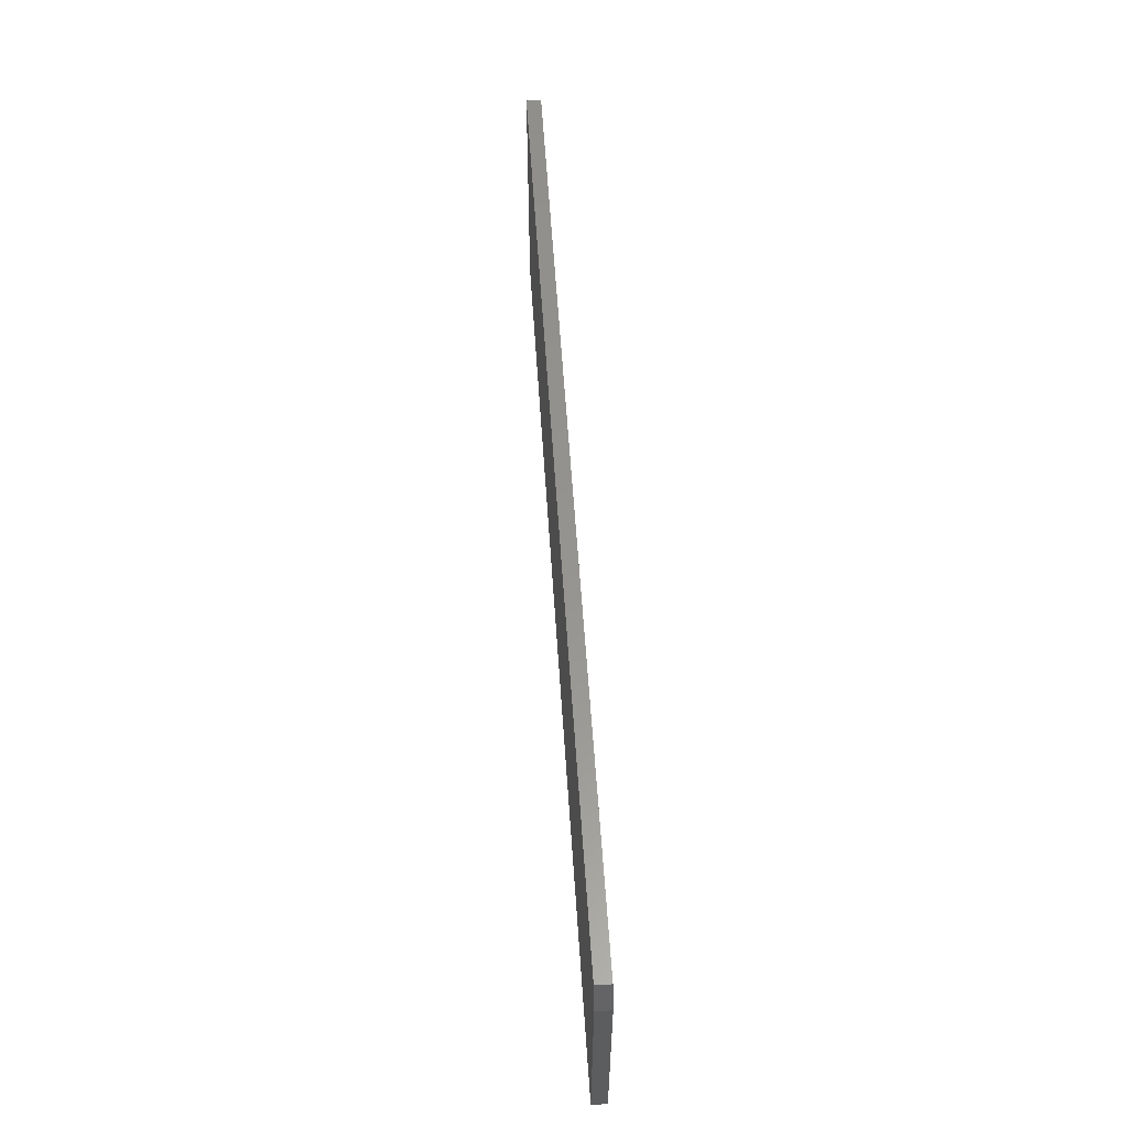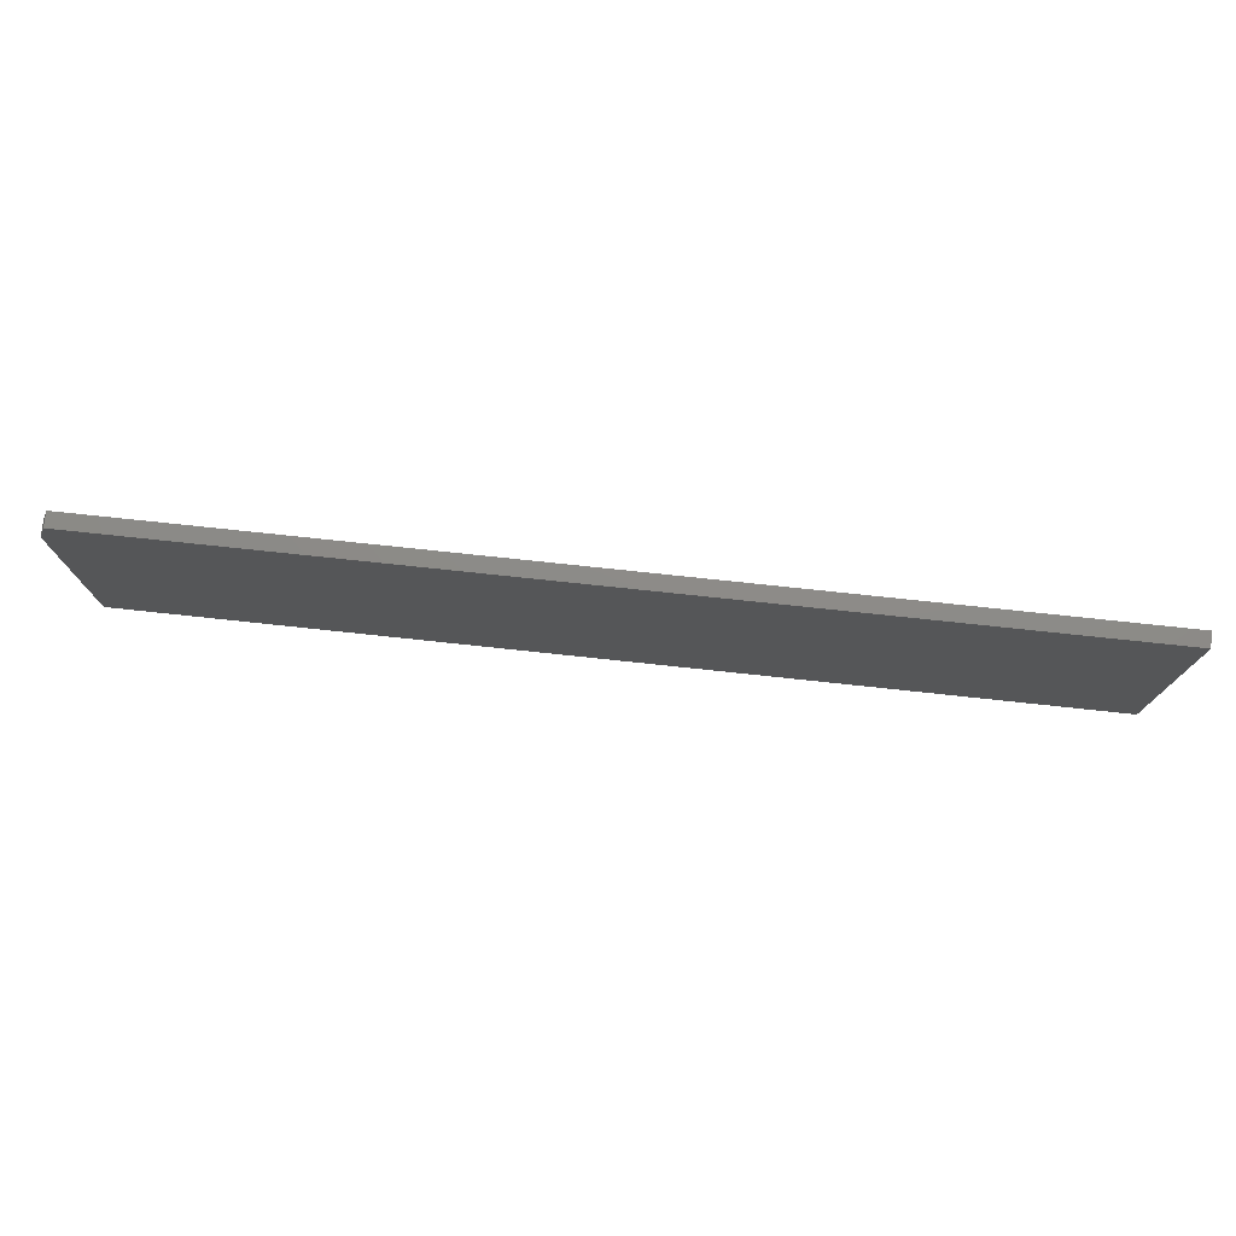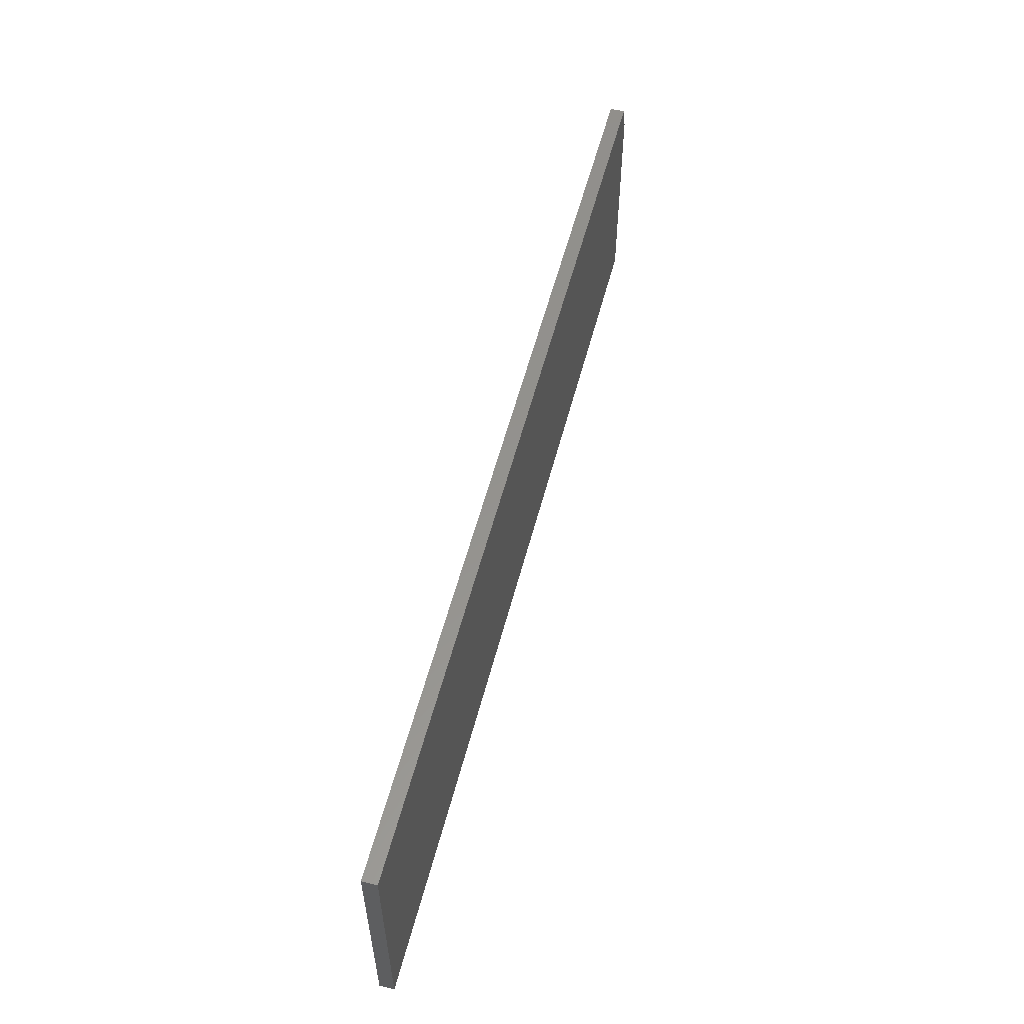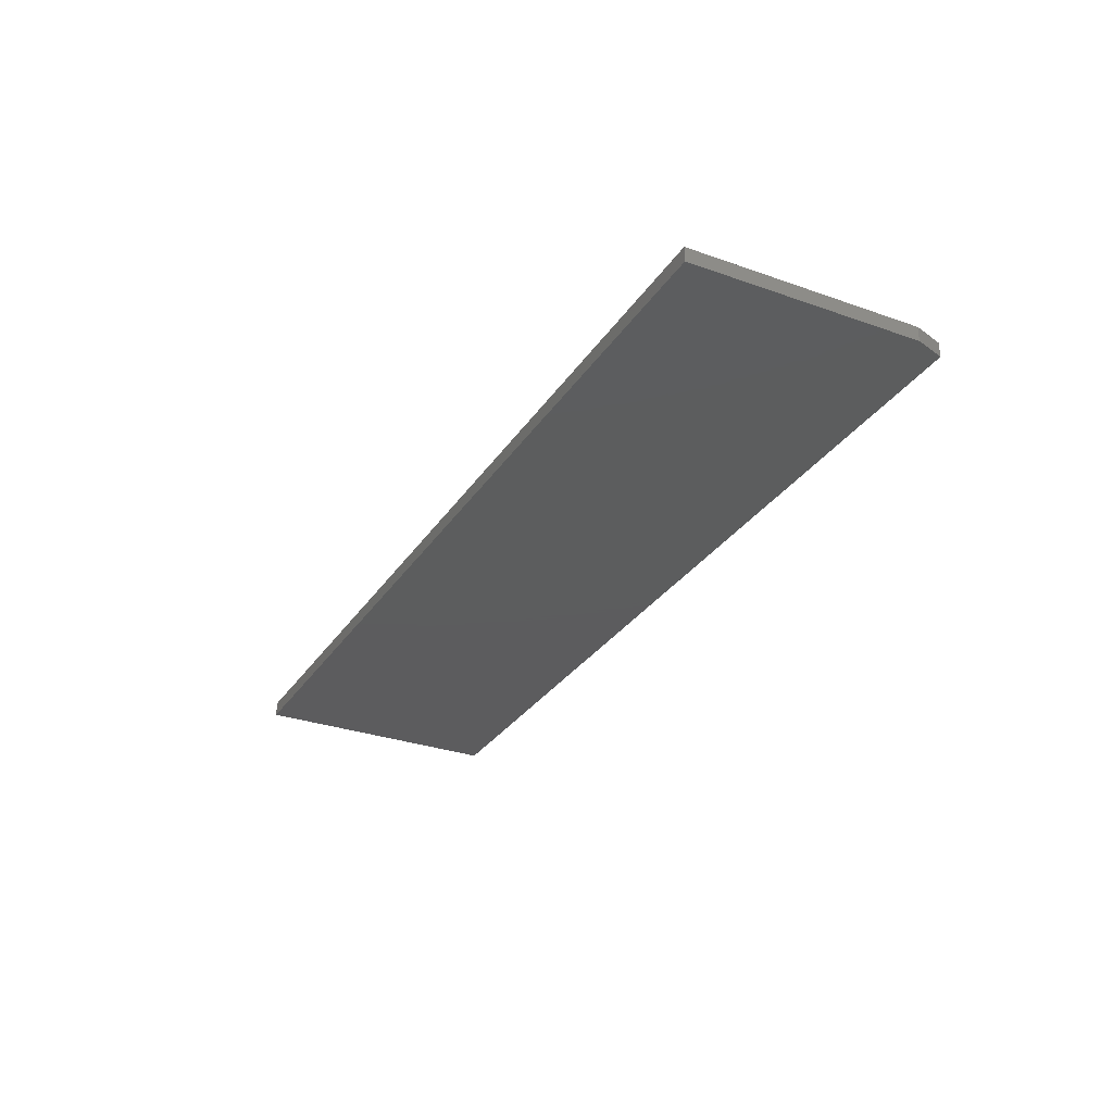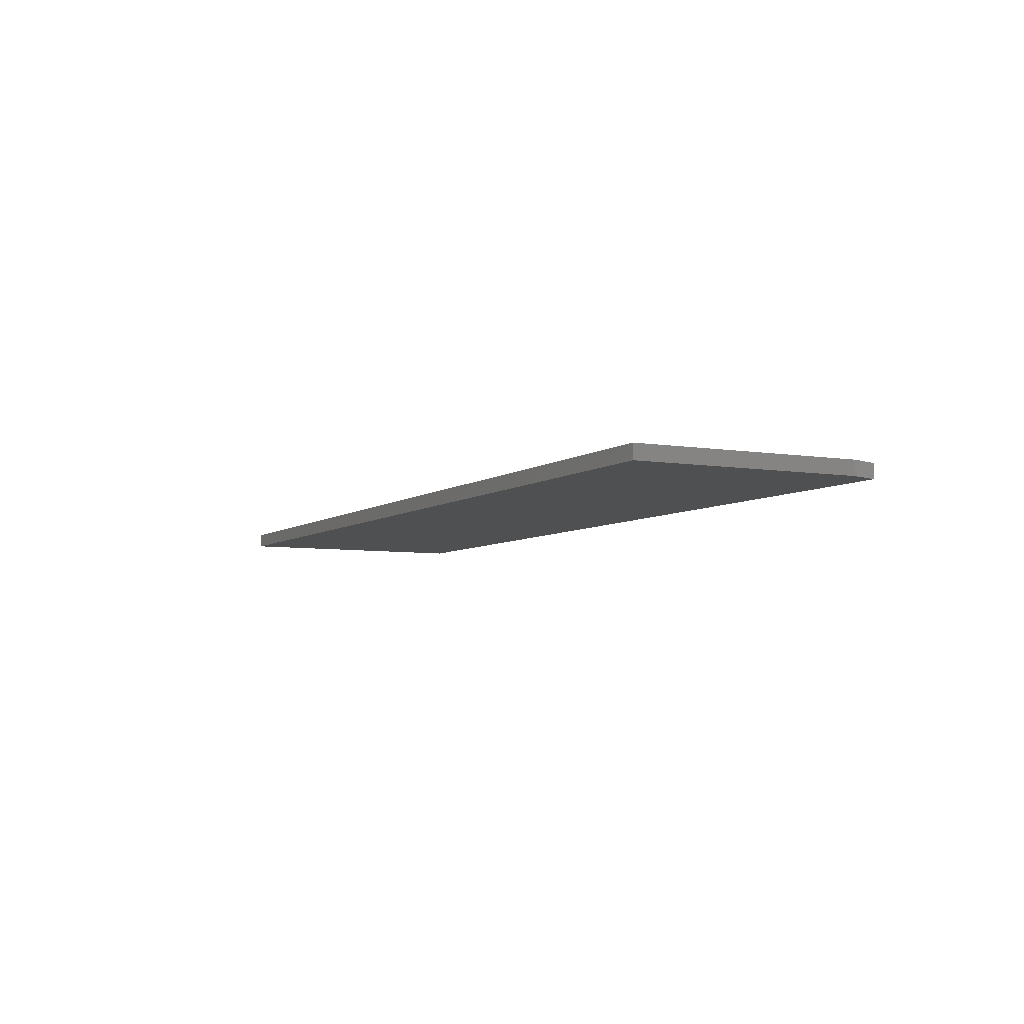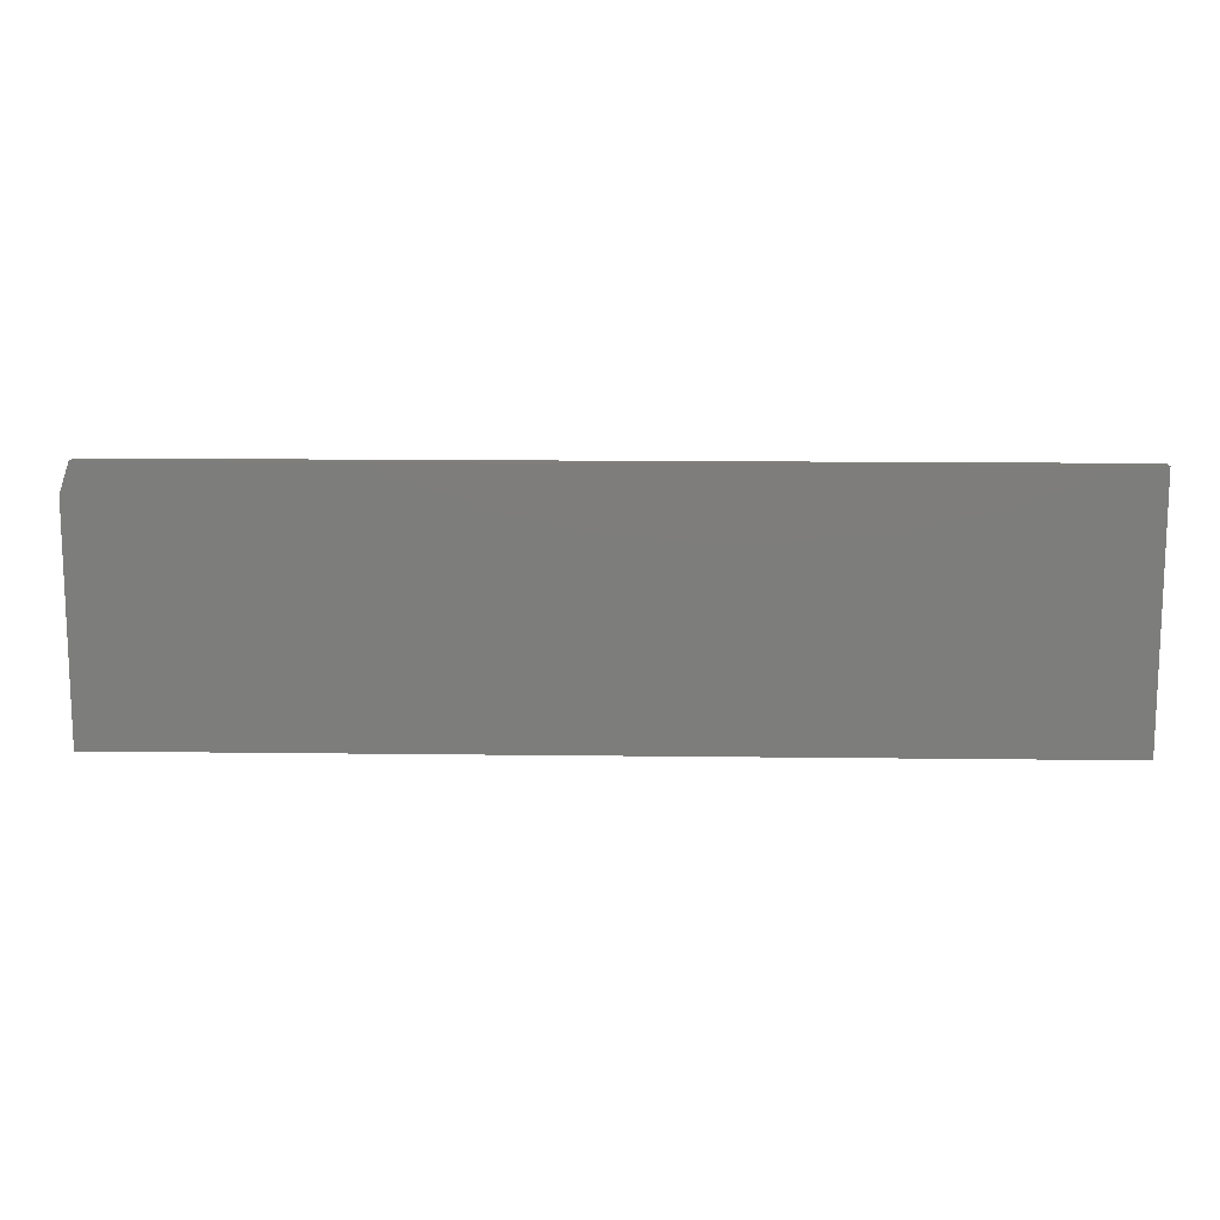
<metadata>
{"format":"stl","ext":"stl","renderer":"f3d","projection":"perspective","resolution":1024,"background":"white","views":[{"elev":57.4,"azim":86.3,"up":"+Y"},{"elev":75.9,"azim":-173.9,"up":"+Y"},{"elev":56.5,"azim":-75.4,"up":"+Y"},{"elev":-30.1,"azim":62.7,"up":"+Z"},{"elev":-6.0,"azim":62.9,"up":"+Z"},{"elev":13.1,"azim":-178.3,"up":"+Y"}]}
</metadata>
<code>
# stl→obj: 10 verts, 16 faces
v -0.75 -0.2109 0.02344
v 0.75 -0.2109 0.02344
v -0.75 0.1996 0.02344
v 0.75 0.1527 0.02344
v 0.7344 0.1996 0.02344
v 0.7344 0.1996 0
v 0.75 0.1527 0
v -0.75 0.1996 0
v 0.75 -0.2109 0
v -0.75 -0.2109 0
f 1 2 3
f 3 2 4
f 3 4 5
f 6 7 8
f 8 7 9
f 8 9 10
f 5 6 3
f 3 6 8
f 2 9 4
f 4 9 7
f 5 4 6
f 6 4 7
f 3 8 1
f 1 8 10
f 1 10 2
f 2 10 9

</code>
